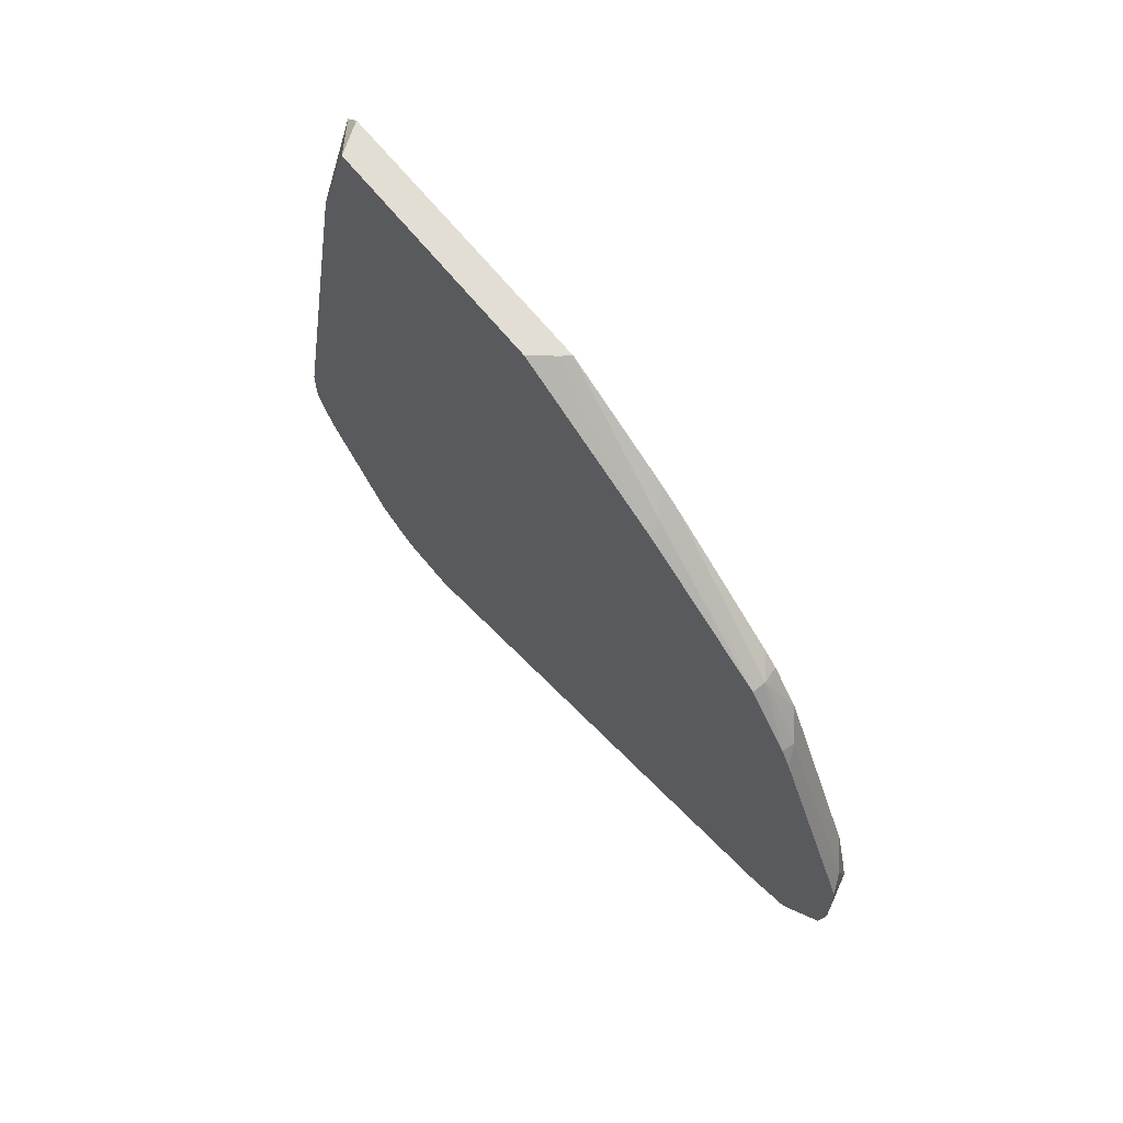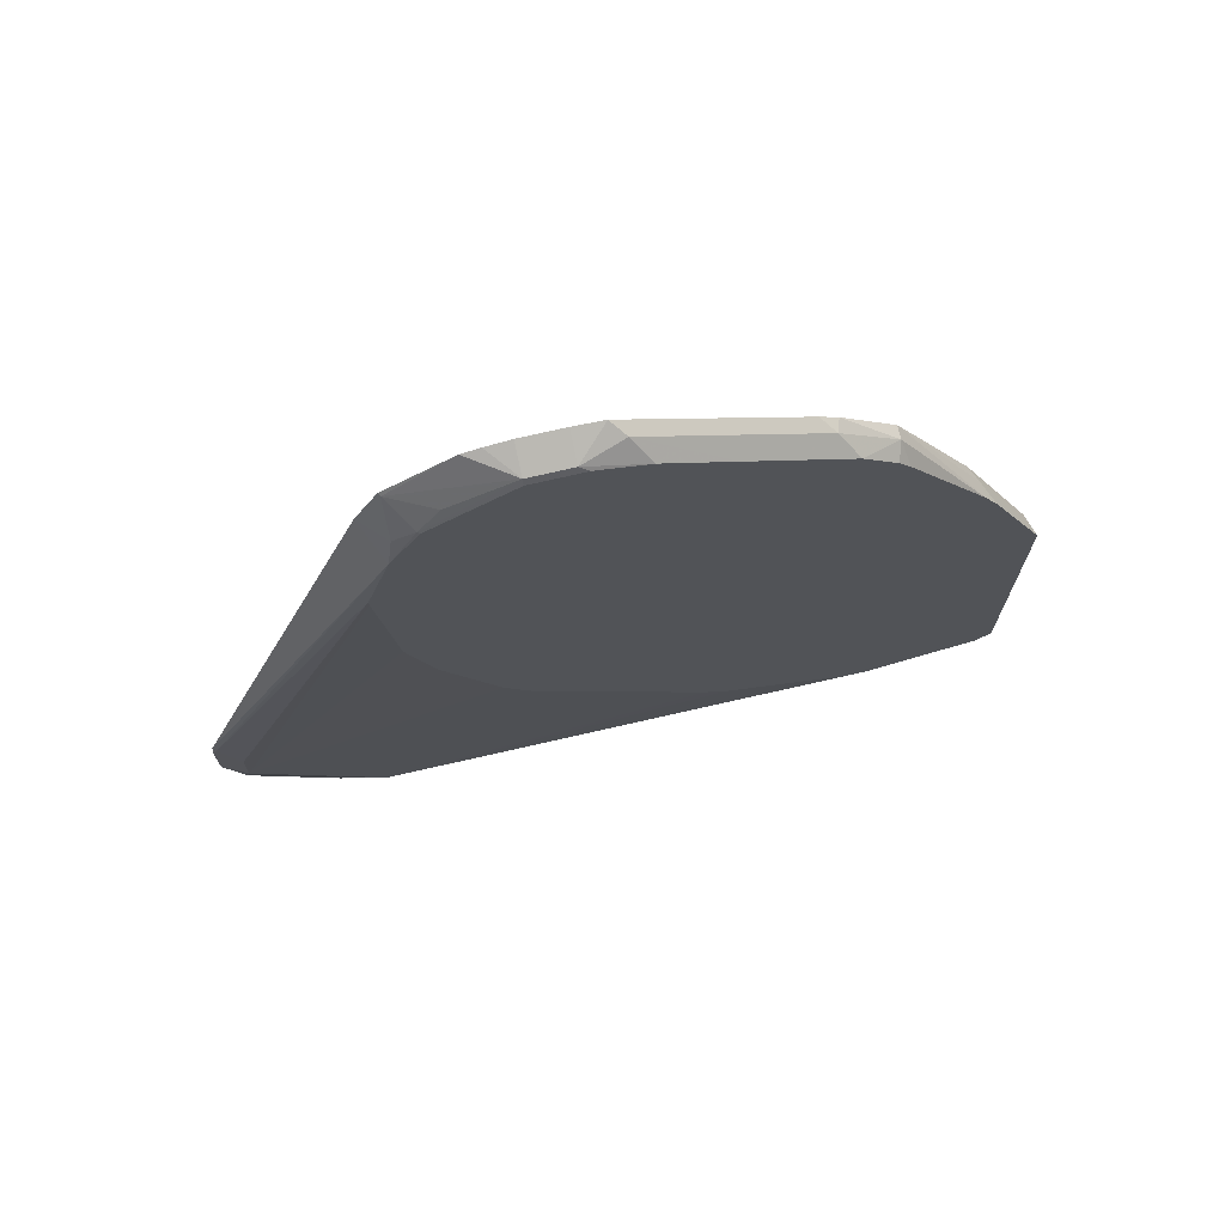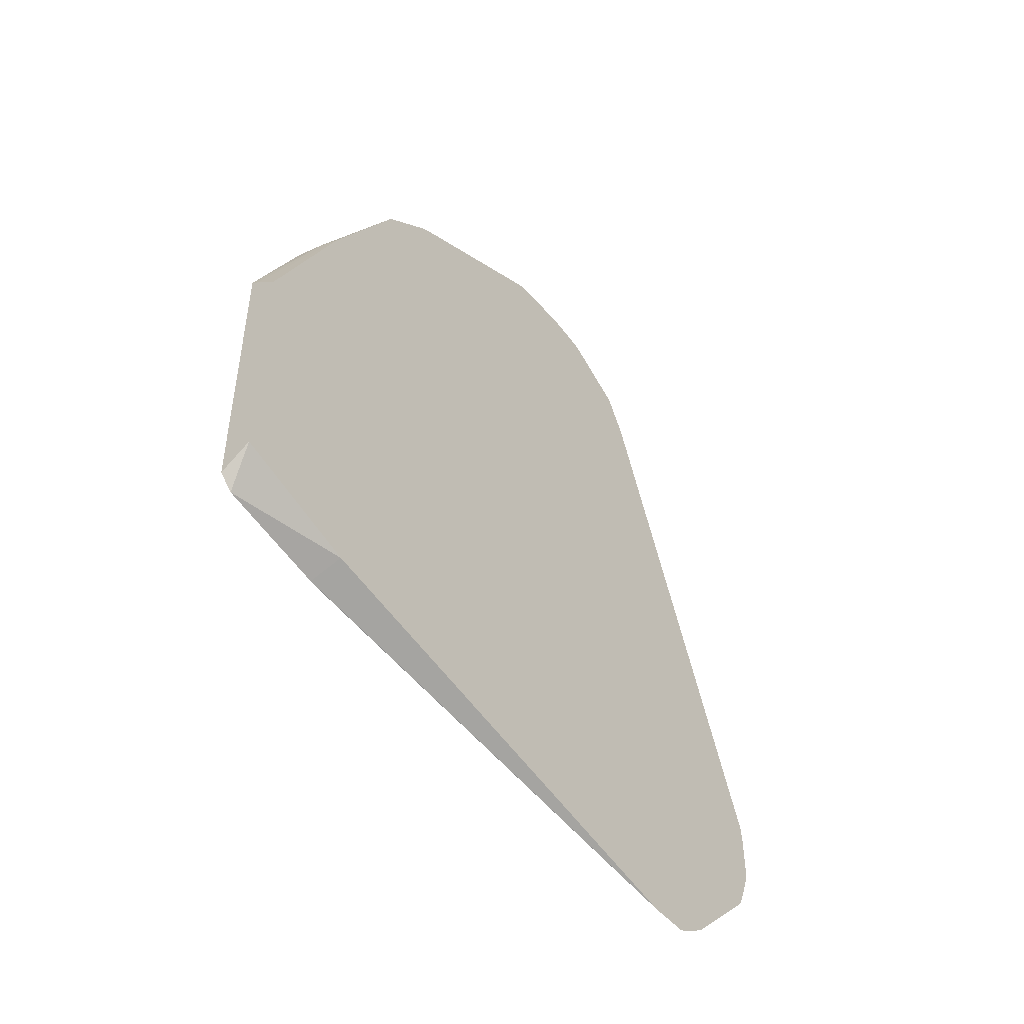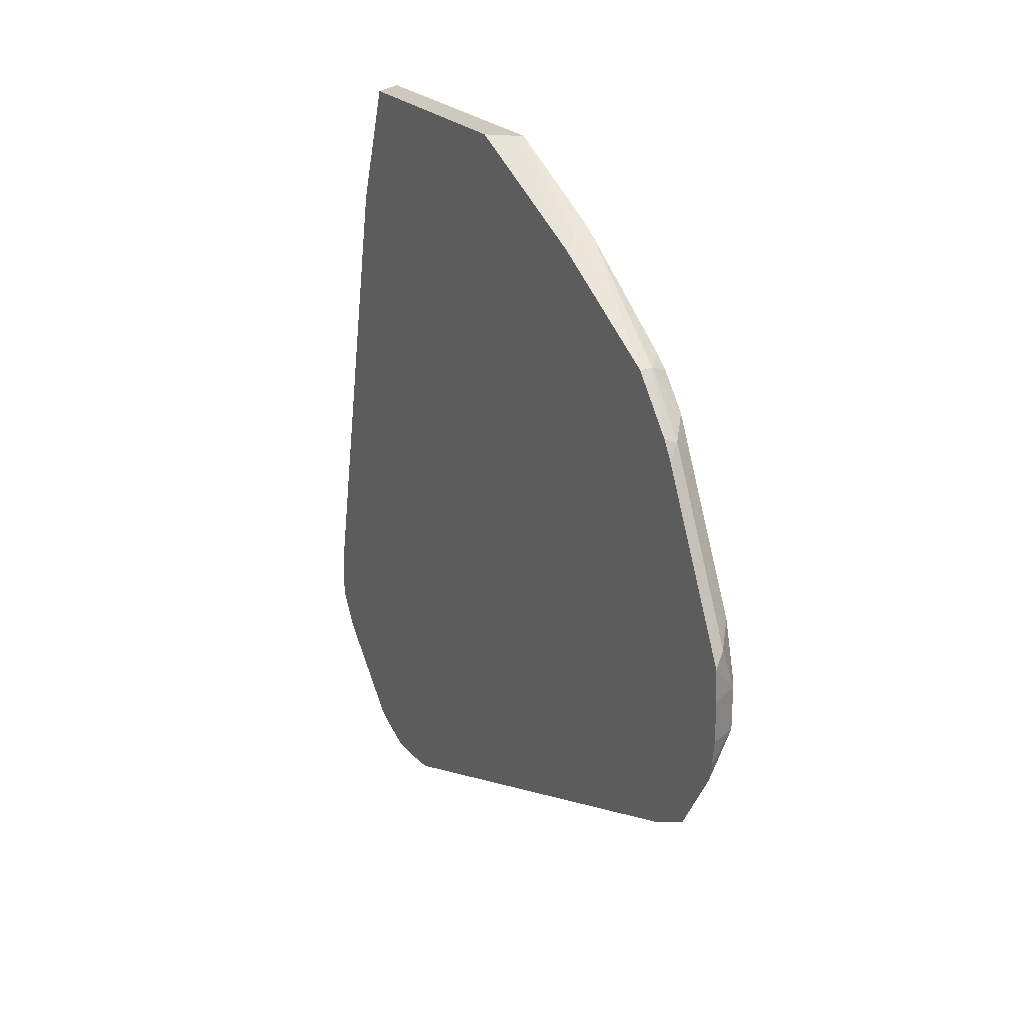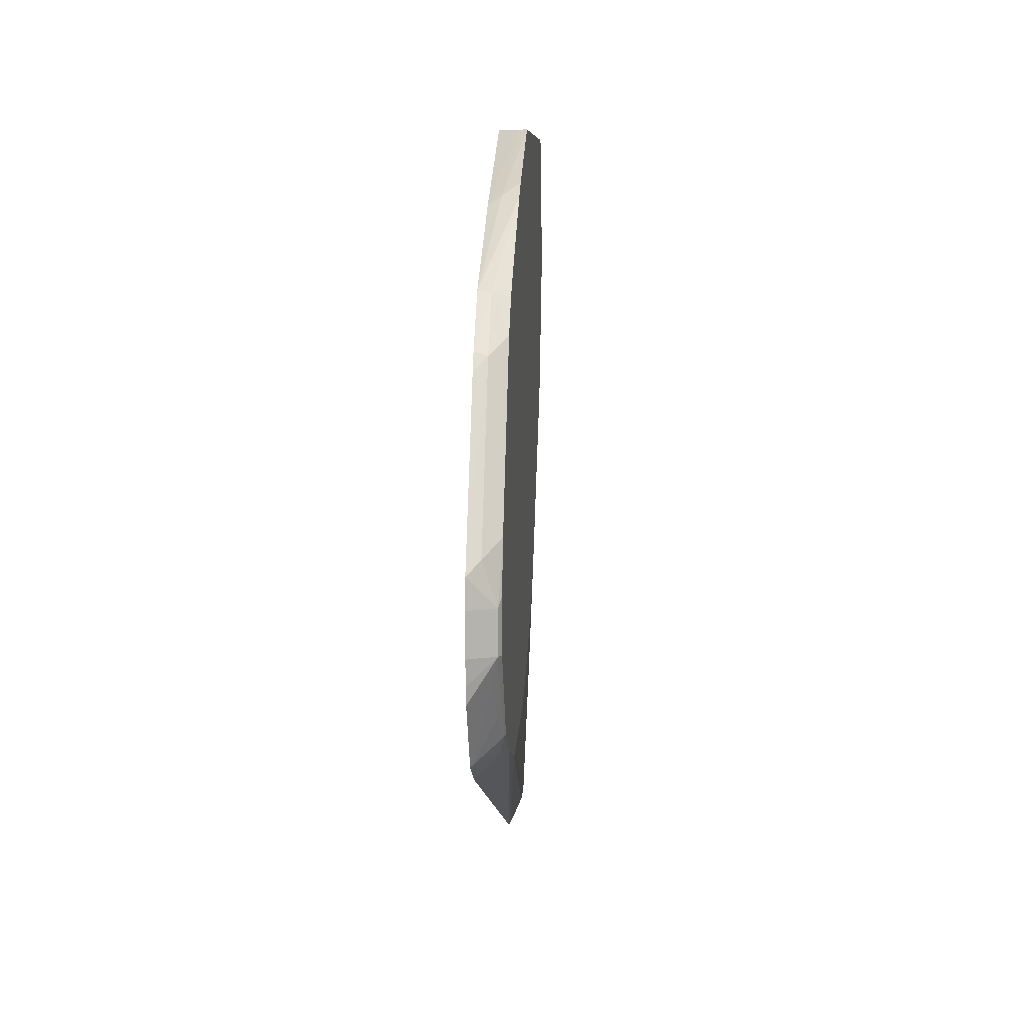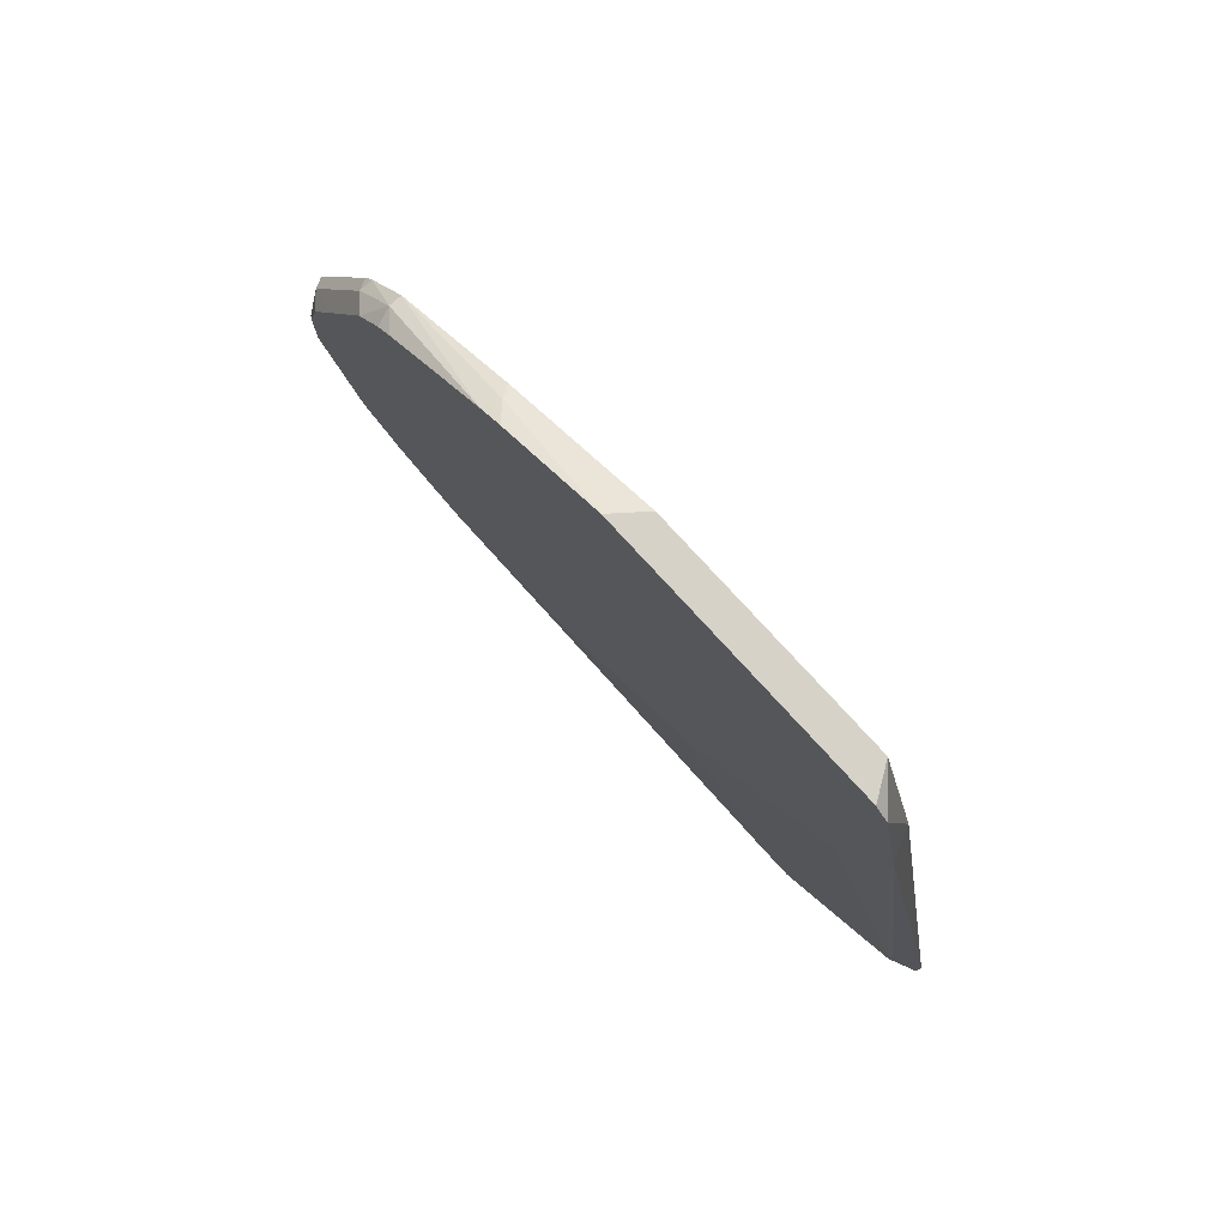
<metadata>
{"format":"obj","ext":"obj","renderer":"f3d","projection":"perspective","resolution":1024,"background":"white","views":[{"elev":67.2,"azim":140.8,"up":"+Z"},{"elev":71.4,"azim":-103.2,"up":"+Y"},{"elev":-48.5,"azim":37.8,"up":"+Y"},{"elev":22.7,"azim":151.4,"up":"+Z"},{"elev":7.9,"azim":-176.5,"up":"+Z"},{"elev":77.7,"azim":-42.4,"up":"+Z"}]}
</metadata>
<code>
v -0.4701 -0.1168 0.1004
v -0.4701 -0.1233 0.09377
v -0.4558 -0.1074 0.1004
v -0.4701 0.01868 0.1004
v -0.4701 -0.1341 0.04286
v -0.4558 -0.1273 0.04059
v -0.4558 0.006971 0.1004
v -0.4663 0.01576 0.1004
v -0.462 0.08033 0.06779
v -0.4701 0.07214 0.0739
v -0.4701 -0.1346 0.04015
v -0.4558 -0.1731 -0.187
v -0.4558 0.08033 0.06545
v -0.4701 0.08305 0.06742
v -0.4558 0.08446 0.0634
v -0.4558 0.1473 0.02676
v -0.4701 -0.1346 0.03573
v -0.462 -0.1607 -0.1808
v -0.4558 -0.1731 -0.207
v -0.462 0.1473 0.02676
v -0.4701 0.1378 0.02947
v -0.4558 0.1679 0.002053
v -0.462 -0.1607 -0.2008
v -0.4701 -0.1342 0.02822
v -0.4558 -0.1701 -0.2123
v -0.462 0.1682 -3.294e-05
v -0.4701 0.158 0.008166
v -0.4701 0.1446 0.02405
v -0.4558 0.1729 -0.006218
v -0.457 -0.1607 -0.2234
v -0.4701 -0.1141 -0.03202
v -0.4701 -0.1076 -0.04293
v -0.4701 -0.04956 -0.1177
v -0.4701 -0.04414 -0.1245
v -0.462 -0.1004 -0.2611
v -0.4558 -0.163 -0.224
v -0.4558 0.2068 -0.07415
v -0.462 0.1883 -0.04018
v -0.4701 0.1822 -0.04018
v -0.457 -0.1406 -0.2435
v -0.4701 -0.02823 -0.1379
v -0.462 -0.08033 -0.2611
v -0.457 -0.07029 -0.2711
v -0.4558 -0.1004 -0.2735
v -0.4558 -0.1064 -0.2712
v -0.457 -0.1205 -0.2636
v -0.4701 0.01466 -0.1624
v -0.4701 0.02012 -0.1651
v -0.4701 0.05206 -0.1767
v -0.4701 0.1161 -0.1845
v -0.4558 -0.1228 -0.2642
v -0.4558 0.213 -0.08656
v -0.462 0.2084 -0.08037
v -0.4701 0.1982 -0.07221
v -0.4701 0.1205 -0.1845
v -0.4558 -0.0687 -0.2727
v -0.4558 -0.07734 -0.2735
v -0.4701 0.1561 -0.1735
v -0.4558 -0.1181 -0.2666
v -0.4558 0.214 -0.1004
v -0.4687 0.2075 -0.1004
v -0.4701 0.2046 -0.096
v -0.4558 0.1717 -0.1822
v -0.4701 0.1799 -0.1598
v -0.4695 0.1808 -0.1607
v -0.467 0.1707 -0.1707
v -0.4558 0.214 -0.1205
v -0.4687 0.2075 -0.1205
v -0.4701 0.2046 -0.1205
v -0.457 0.1908 -0.1707
v -0.4558 0.1916 -0.1715
v -0.467 0.1908 -0.1506
v -0.4558 0.2124 -0.1321
v -0.4558 0.2107 -0.1406
f 26 38 27
f 27 38 39
f 30 40 51
f 30 51 36
f 34 41 35
f 35 42 43
f 35 46 40
f 35 44 45
f 35 45 46
f 35 41 47
f 35 47 48
f 26 37 38
f 35 48 49
f 35 49 50
f 35 43 44
f 26 29 37
f 23 30 25
f 23 40 30
f 35 50 55
f 17 24 23
f 70 74 71
f 20 22 26
f 20 26 27
f 20 27 28
f 25 30 36
f 20 28 21
f 23 24 31
f 23 31 32
f 23 32 33
f 23 33 34
f 23 34 35
f 23 35 40
f 22 29 26
f 35 55 42
f 60 68 61
f 37 53 38
f 61 68 69
f 61 69 62
f 63 66 70
f 63 70 71
f 64 69 65
f 65 69 68
f 60 67 68
f 65 68 72
f 65 70 66
f 67 73 68
f 68 73 74
f 68 74 70
f 68 70 72
f 16 22 20
f 65 72 70
f 58 66 63
f 58 65 66
f 58 64 65
f 38 53 39
f 39 53 54
f 40 46 51
f 42 55 43
f 43 56 57
f 43 57 44
f 43 55 58
f 43 58 56
f 45 59 46
f 46 59 51
f 52 60 61
f 52 61 53
f 53 61 54
f 54 61 62
f 56 58 63
f 37 52 53
f 14 20 21
f 19 23 25
f 12 23 19
f 1 48 47
f 1 47 41
f 1 41 34
f 1 34 33
f 1 33 32
f 1 32 31
f 1 49 48
f 1 31 24
f 1 17 11
f 1 11 5
f 1 5 2
f 2 5 6
f 2 6 3
f 3 6 12
f 1 24 17
f 1 50 49
f 1 55 50
f 1 58 55
f 14 16 20
f 1 2 3
f 1 3 7
f 1 8 4
f 1 4 10
f 1 10 14
f 1 14 21
f 1 21 28
f 1 28 27
f 1 27 39
f 1 39 54
f 1 54 62
f 1 62 69
f 1 69 64
f 1 64 58
f 3 12 19
f 3 19 25
f 1 7 8
f 3 36 51
f 3 13 7
f 4 8 9
f 4 9 10
f 5 11 12
f 5 12 6
f 7 13 8
f 3 15 13
f 8 13 9
f 9 13 15
f 9 15 16
f 9 16 14
f 11 17 23
f 11 18 12
f 3 25 36
f 9 14 10
f 3 16 15
f 11 23 18
f 3 29 22
f 3 51 59
f 3 22 16
f 3 59 45
f 3 45 44
f 3 44 57
f 3 57 56
f 3 56 63
f 12 18 23
f 3 71 74
f 3 74 73
f 3 73 67
f 3 67 60
f 3 63 71
f 3 60 52
f 3 37 29
f 3 52 37

</code>
